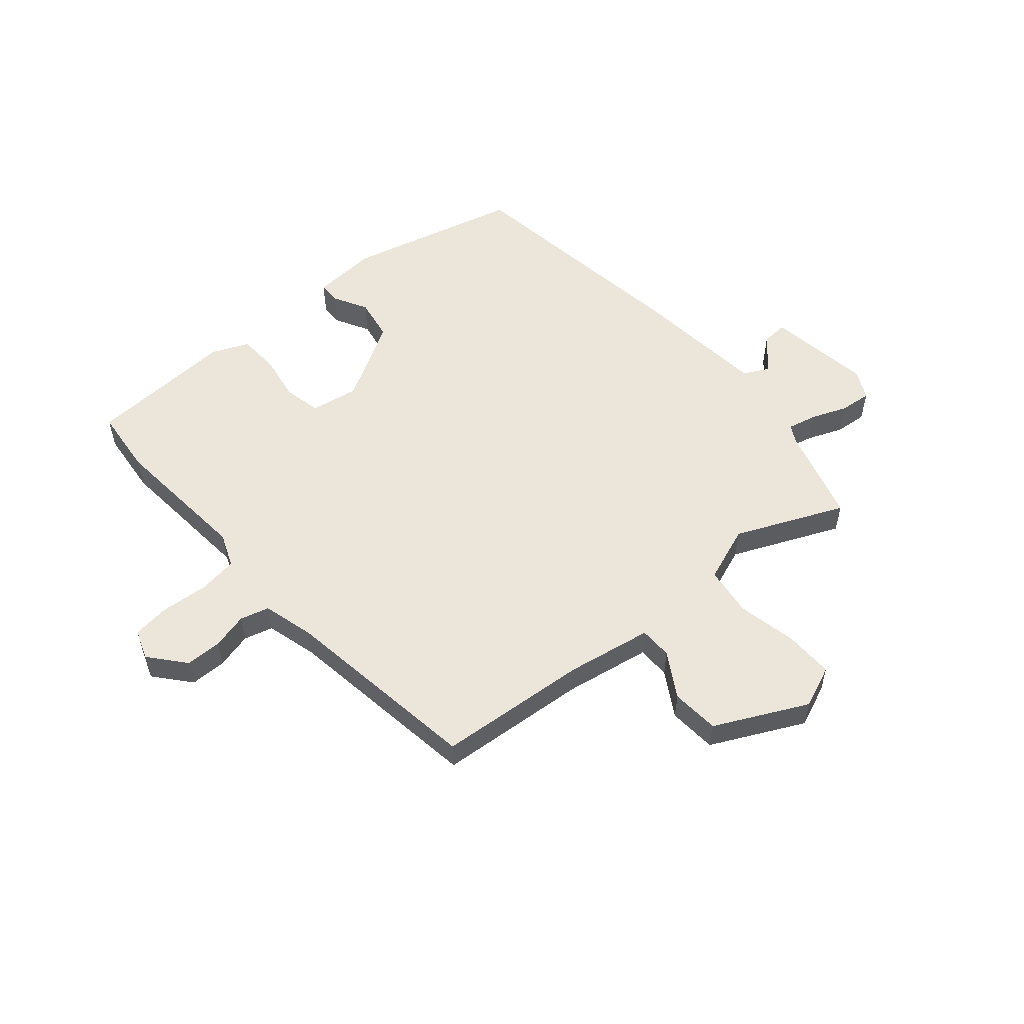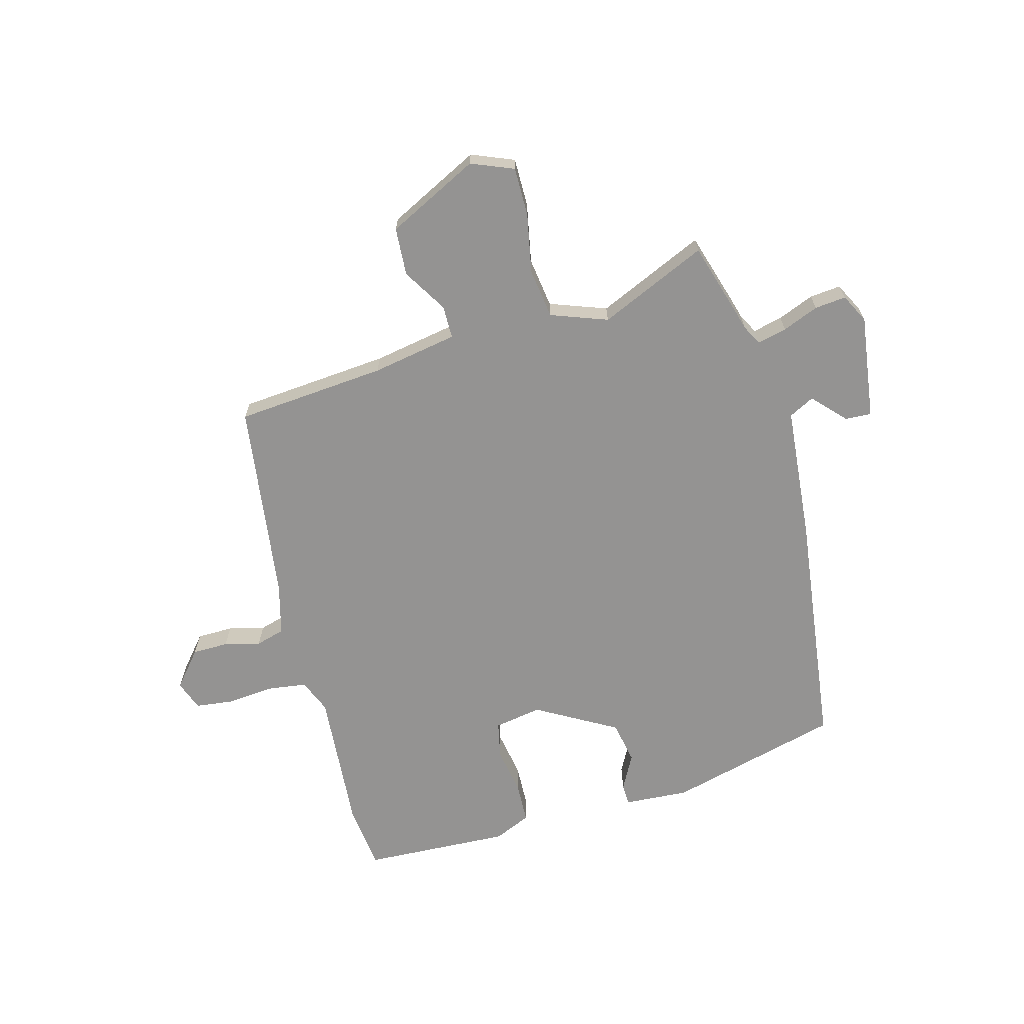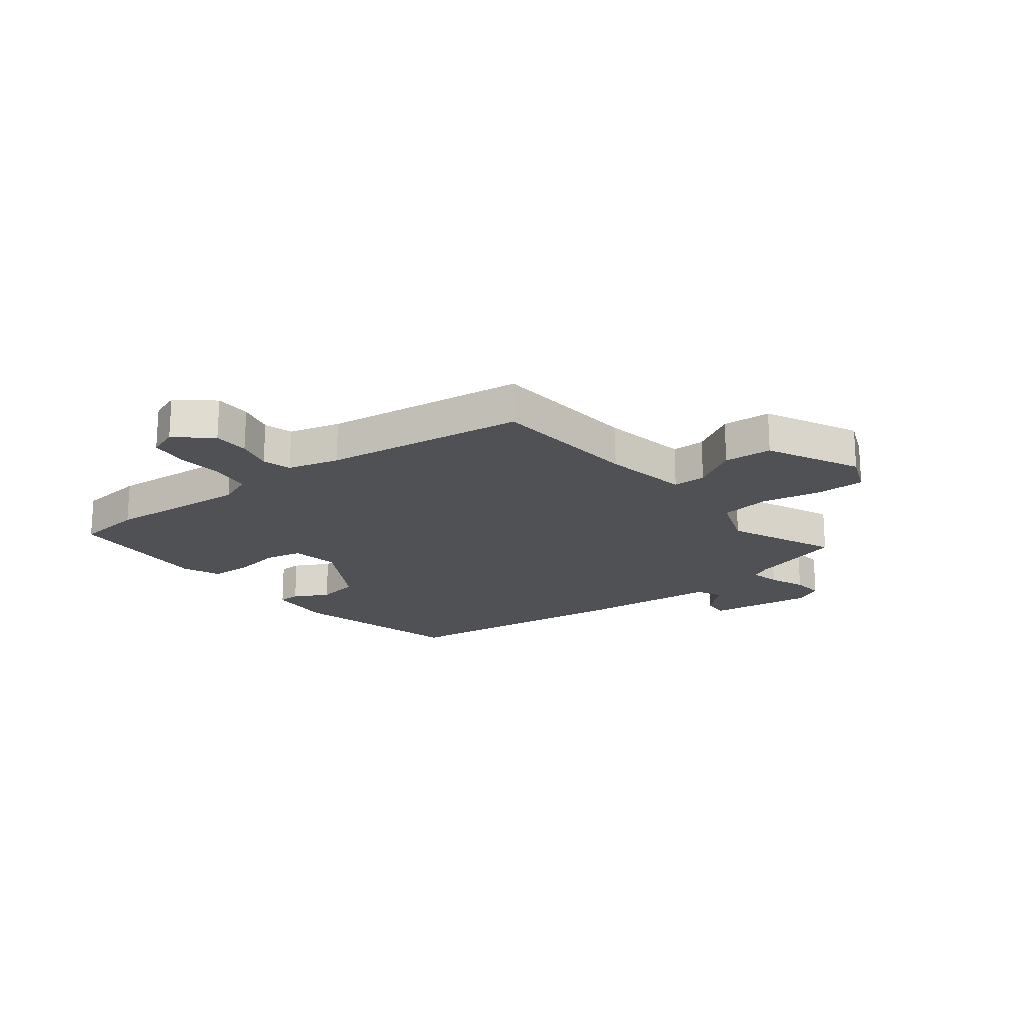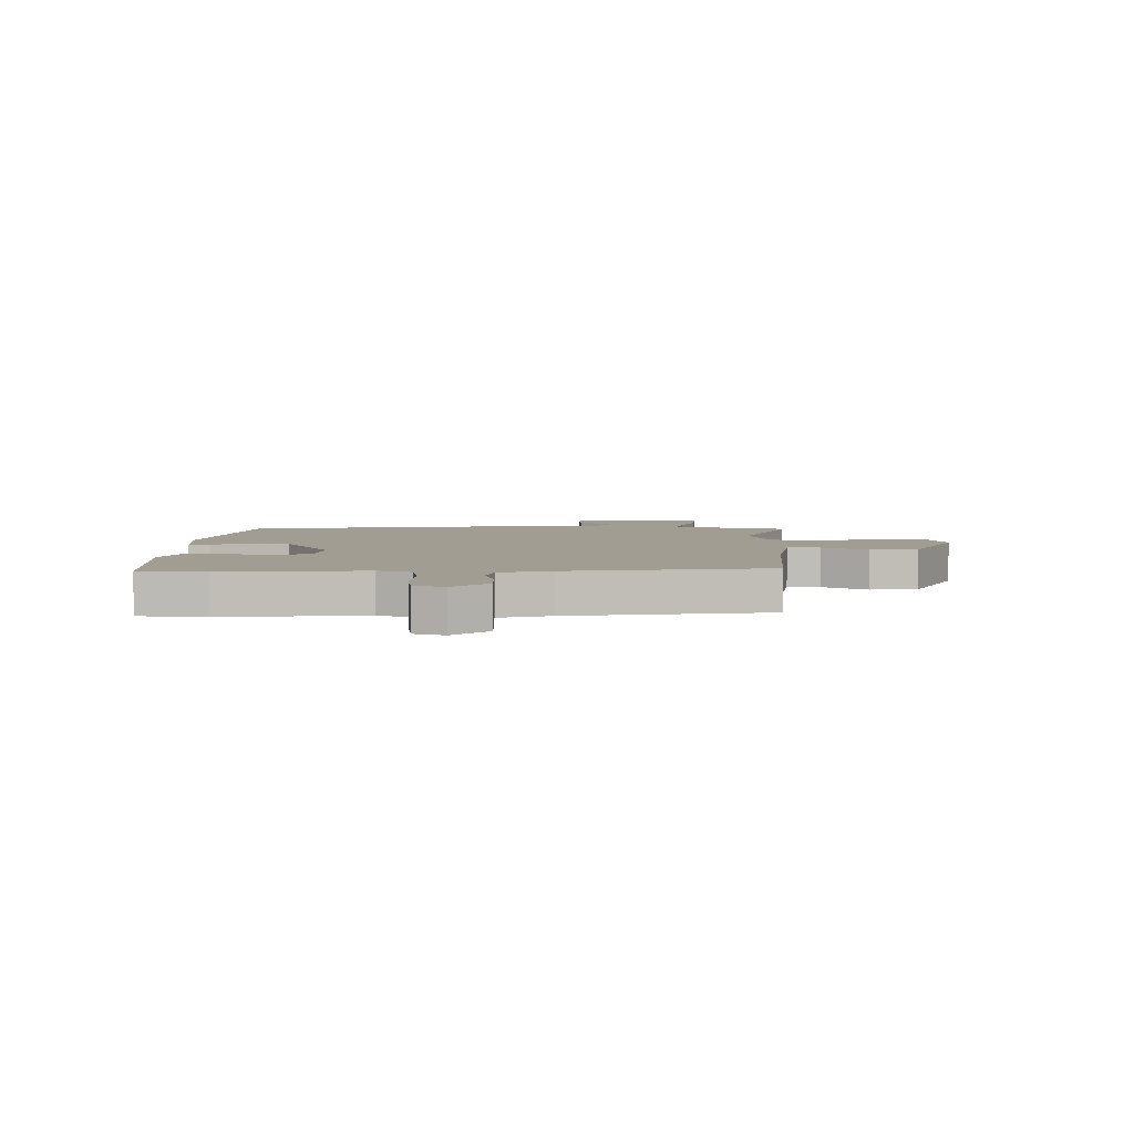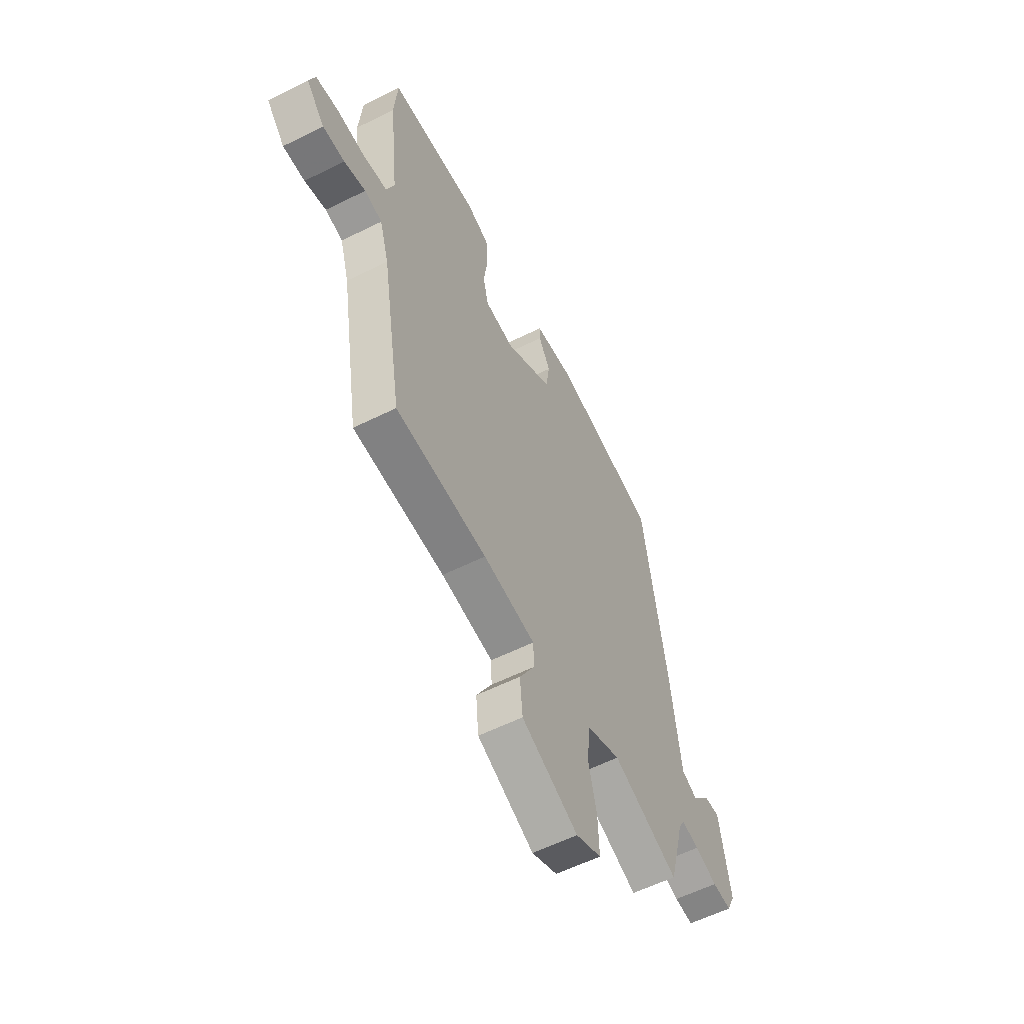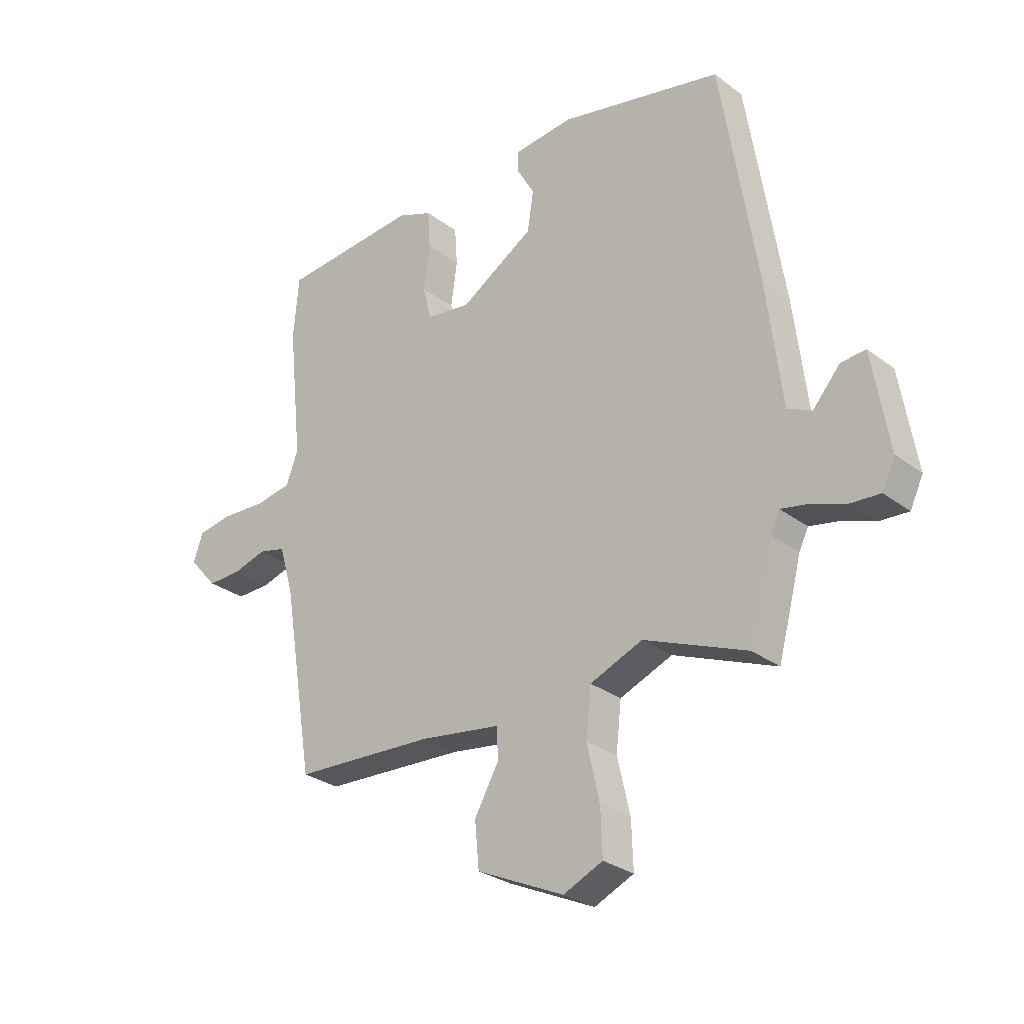
<metadata>
{"format":"obj","ext":"obj","renderer":"f3d","projection":"perspective","resolution":1024,"background":"white","views":[{"elev":54.6,"azim":140.7,"up":"+Y"},{"elev":-66.8,"azim":-163.1,"up":"+Y"},{"elev":-19.8,"azim":129.3,"up":"+Y"},{"elev":4.9,"azim":91.3,"up":"+Y"},{"elev":-57.9,"azim":117.3,"up":"+Z"},{"elev":-28.8,"azim":-138.1,"up":"+Z"}]}
</metadata>
<code>
v 0.499 0.07 0.517
v 0.509 0.07 0.397
v 0.482 0.07 0.143
v 0.505 0.07 0.082
v 0.575 0.07 0.07
v 0.66 0.07 0.075
v 0.727 0.07 0.065
v 0.745 0.07 0.011
v 0.69 0.07 -0.051
v 0.625 0.07 -0.05
v 0.561 0.07 -0.032
v 0.509 0.07 -0.045
v 0.482 0.07 -0.136
v 0.423 0.07 -0.494
v 0.153 0.07 -0.509
v -0.001 0.07 -0.532
v -0.003 0.07 -0.591
v 0.043 0.07 -0.672
v 0.035 0.07 -0.758
v -0.131 0.07 -0.835
v -0.206 0.07 -0.802
v -0.203 0.07 -0.715
v -0.179 0.07 -0.609
v -0.189 0.07 -0.519
v -0.289 0.07 -0.479
v -0.484 0.07 -0.559
v -0.52 0.07 -0.426
v -0.529 0.07 -0.39
v -0.547 0.07 -0.354
v -0.6 0.07 -0.365
v -0.665 0.07 -0.389
v -0.721 0.07 -0.393
v -0.746 0.07 -0.341
v -0.715 0.07 -0.154
v -0.668 0.07 -0.158
v -0.616 0.07 -0.217
v -0.57 0.07 -0.195
v -0.541 0.07 0.046
v -0.473 0.07 0.476
v -0.161 0.07 0.547
v -0.045 0.07 0.536
v -0.045 0.07 0.497
v -0.08 0.07 0.436
v -0.068 0.07 0.359
v 0.073 0.07 0.273
v 0.159 0.07 0.285
v 0.175 0.07 0.351
v 0.163 0.07 0.436
v 0.168 0.07 0.51
v 0.235 0.07 0.537
v 0.499 0 0.517
v 0.509 0 0.397
v 0.482 0 0.143
v 0.505 0 0.082
v 0.575 0 0.07
v 0.66 0 0.075
v 0.727 0 0.065
v 0.745 0 0.011
v 0.69 0 -0.051
v 0.625 0 -0.05
v 0.561 0 -0.032
v 0.509 0 -0.045
v 0.482 0 -0.136
v 0.423 0 -0.494
v 0.153 0 -0.509
v -0.001 0 -0.532
v -0.003 0 -0.591
v 0.043 0 -0.672
v 0.035 0 -0.758
v -0.131 0 -0.835
v -0.206 0 -0.802
v -0.203 0 -0.715
v -0.179 0 -0.609
v -0.189 0 -0.519
v -0.289 0 -0.479
v -0.484 0 -0.559
v -0.52 0 -0.426
v -0.529 0 -0.39
v -0.547 0 -0.354
v -0.6 0 -0.365
v -0.665 0 -0.389
v -0.721 0 -0.393
v -0.746 0 -0.341
v -0.715 0 -0.154
v -0.668 0 -0.158
v -0.616 0 -0.217
v -0.57 0 -0.195
v -0.541 0 0.046
v -0.473 0 0.476
v -0.161 0 0.547
v -0.045 0 0.536
v -0.045 0 0.497
v -0.08 0 0.436
v -0.068 0 0.359
v 0.073 0 0.273
v 0.159 0 0.285
v 0.175 0 0.351
v 0.163 0 0.436
v 0.168 0 0.51
v 0.235 0 0.537
f 1 2 3
f 50 1 3
f 49 50 3
f 48 49 3
f 47 48 3
f 46 47 3 4
f 45 46 4
f 41 42 43
f 40 41 43
f 39 40 43
f 38 39 43
f 37 38 43
f 37 43 44
f 34 35 36
f 33 34 36
f 32 33 36
f 31 32 36
f 30 31 36
f 29 30 36 37
f 37 44 45
f 29 37 45
f 28 29 45
f 28 45 4
f 27 28 4
f 26 27 4
f 25 26 4
f 21 22 23
f 20 21 23
f 19 20 23
f 18 19 23
f 17 18 23
f 16 17 23 24
f 13 14 15
f 24 25 4
f 16 24 4
f 15 16 4
f 13 15 4
f 12 13 4
f 9 10 11
f 8 9 11
f 7 8 11
f 6 7 11
f 5 6 11
f 4 5 11 12
f 53 52 51
f 53 51 100
f 53 100 99
f 53 99 98
f 53 98 97
f 54 53 97 96
f 54 96 95
f 93 92 91
f 93 91 90
f 93 90 89
f 93 89 88
f 93 88 87
f 94 93 87
f 86 85 84
f 86 84 83
f 86 83 82
f 86 82 81
f 86 81 80
f 87 86 80 79
f 95 94 87
f 95 87 79
f 95 79 78
f 54 95 78
f 54 78 77
f 54 77 76
f 54 76 75
f 73 72 71
f 73 71 70
f 73 70 69
f 73 69 68
f 73 68 67
f 74 73 67 66
f 65 64 63
f 54 75 74
f 54 74 66
f 54 66 65
f 54 65 63
f 54 63 62
f 61 60 59
f 61 59 58
f 61 58 57
f 61 57 56
f 61 56 55
f 62 61 55 54
f 1 51 52 2
f 2 52 53 3
f 3 53 54 4
f 4 54 55 5
f 5 55 56 6
f 6 56 57 7
f 7 57 58 8
f 8 58 59 9
f 9 59 60 10
f 10 60 61 11
f 11 61 62 12
f 12 62 63 13
f 13 63 64 14
f 14 64 65 15
f 15 65 66 16
f 16 66 67 17
f 17 67 68 18
f 18 68 69 19
f 19 69 70 20
f 20 70 71 21
f 21 71 72 22
f 22 72 73 23
f 23 73 74 24
f 24 74 75 25
f 25 75 76 26
f 26 76 77 27
f 27 77 78 28
f 28 78 79 29
f 29 79 80 30
f 30 80 81 31
f 31 81 82 32
f 32 82 83 33
f 33 83 84 34
f 34 84 85 35
f 35 85 86 36
f 36 86 87 37
f 37 87 88 38
f 38 88 89 39
f 39 89 90 40
f 40 90 91 41
f 41 91 92 42
f 42 92 93 43
f 43 93 94 44
f 44 94 95 45
f 45 95 96 46
f 46 96 97 47
f 47 97 98 48
f 48 98 99 49
f 49 99 100 50
f 50 100 51 1

</code>
